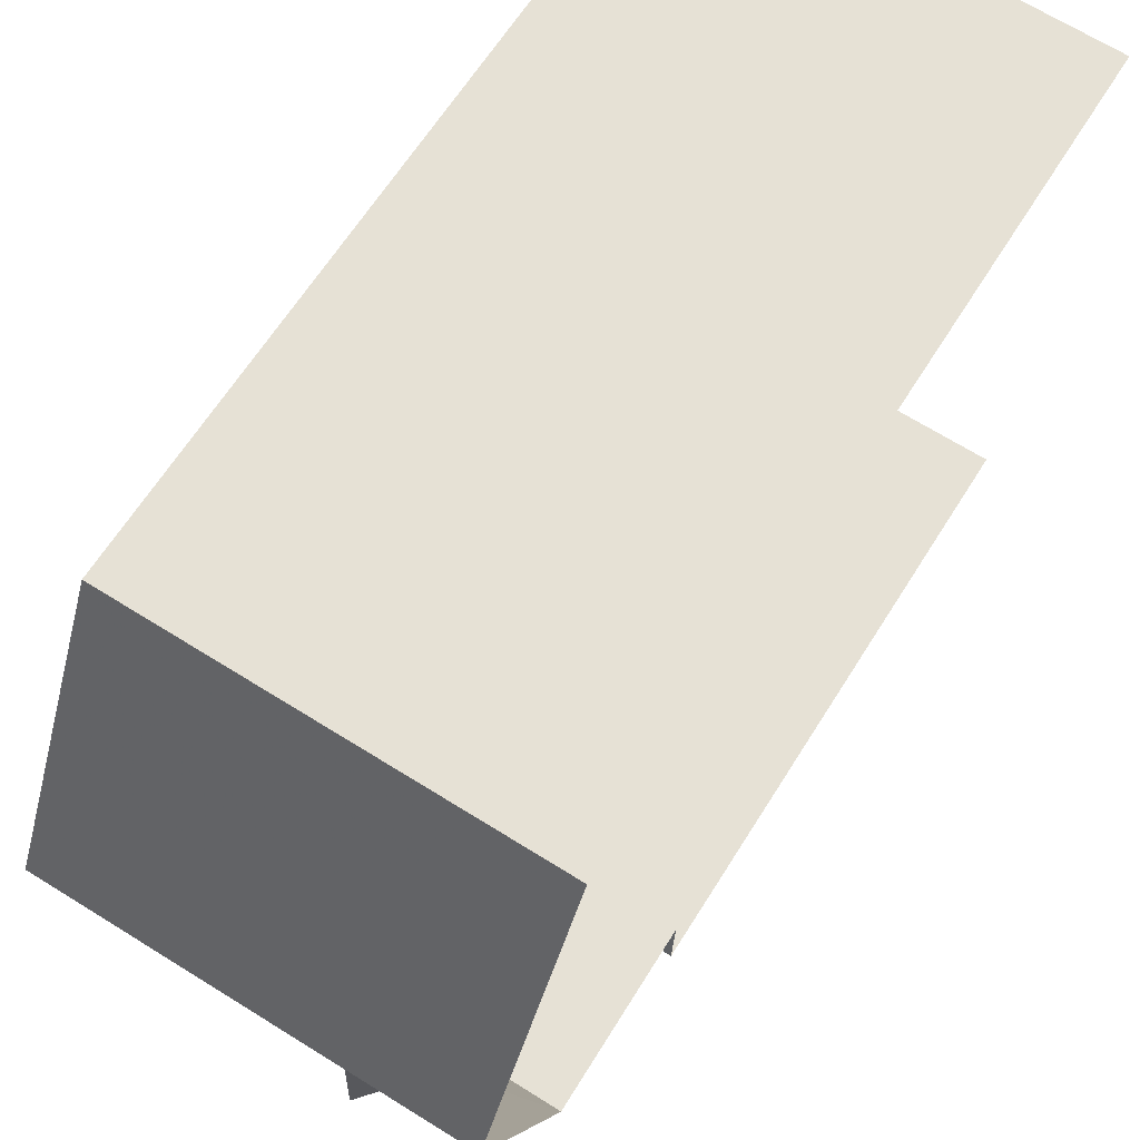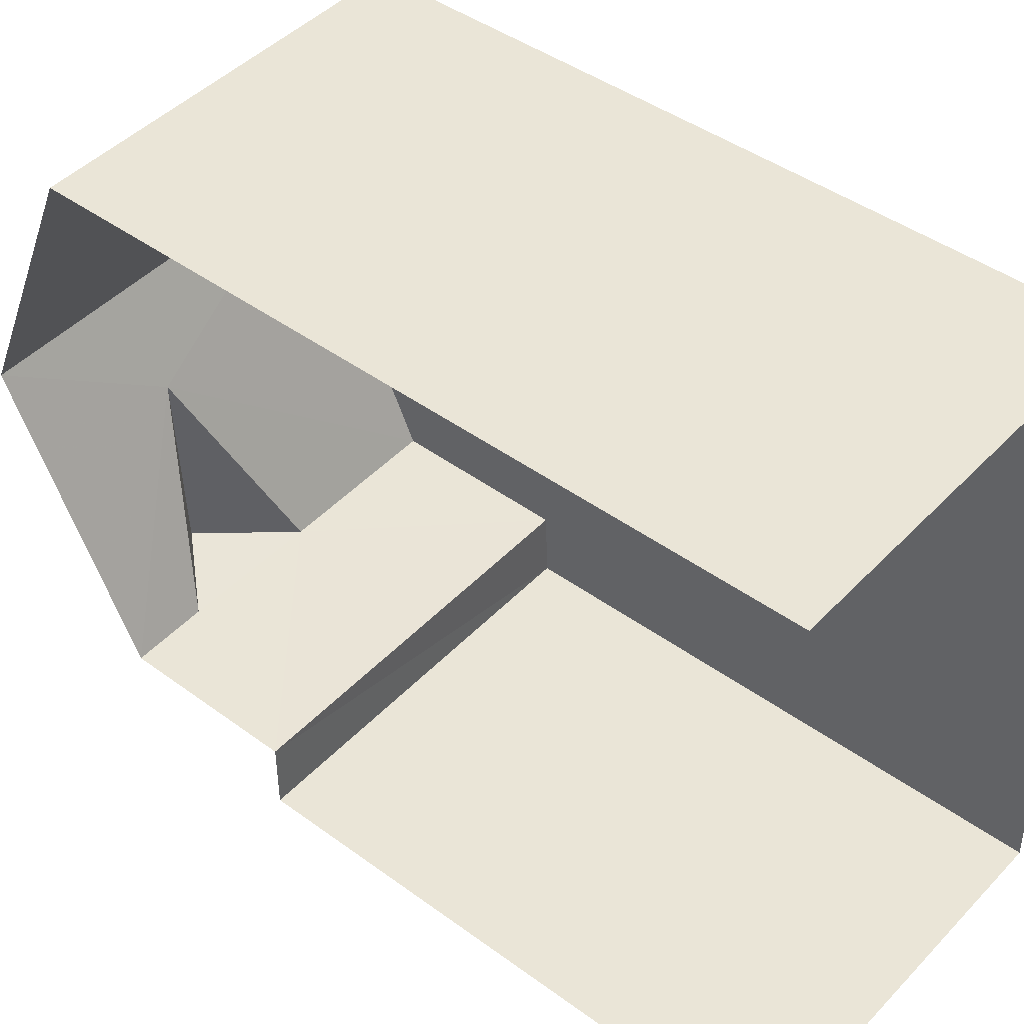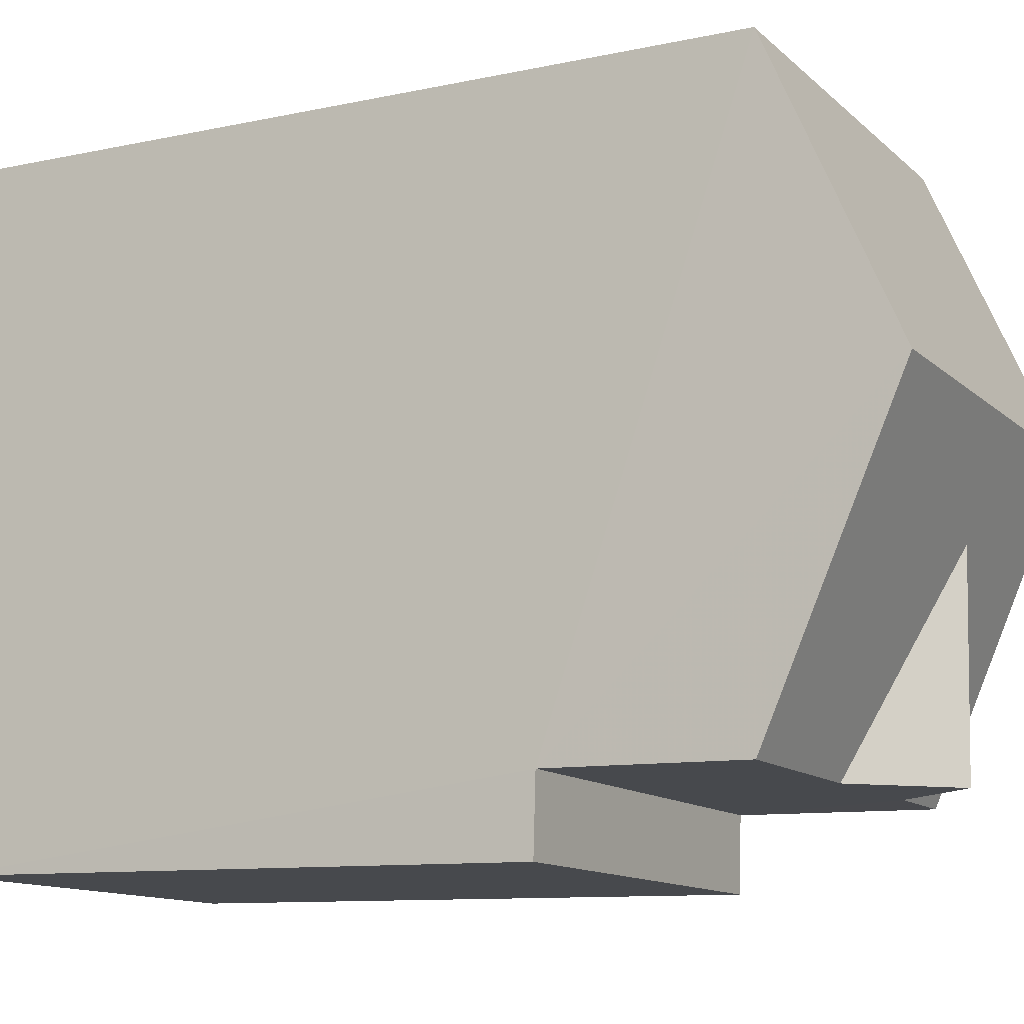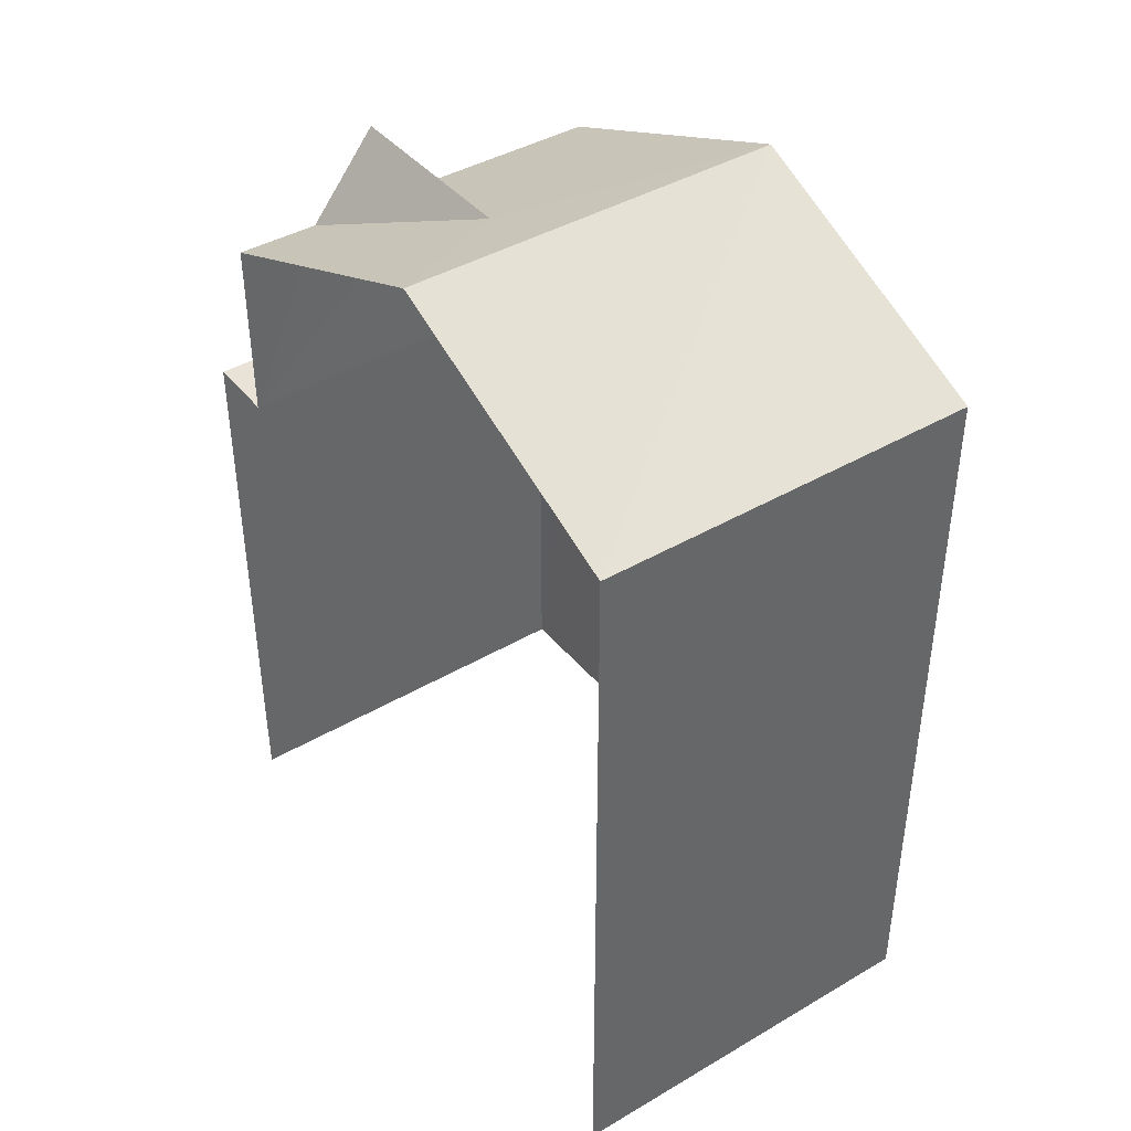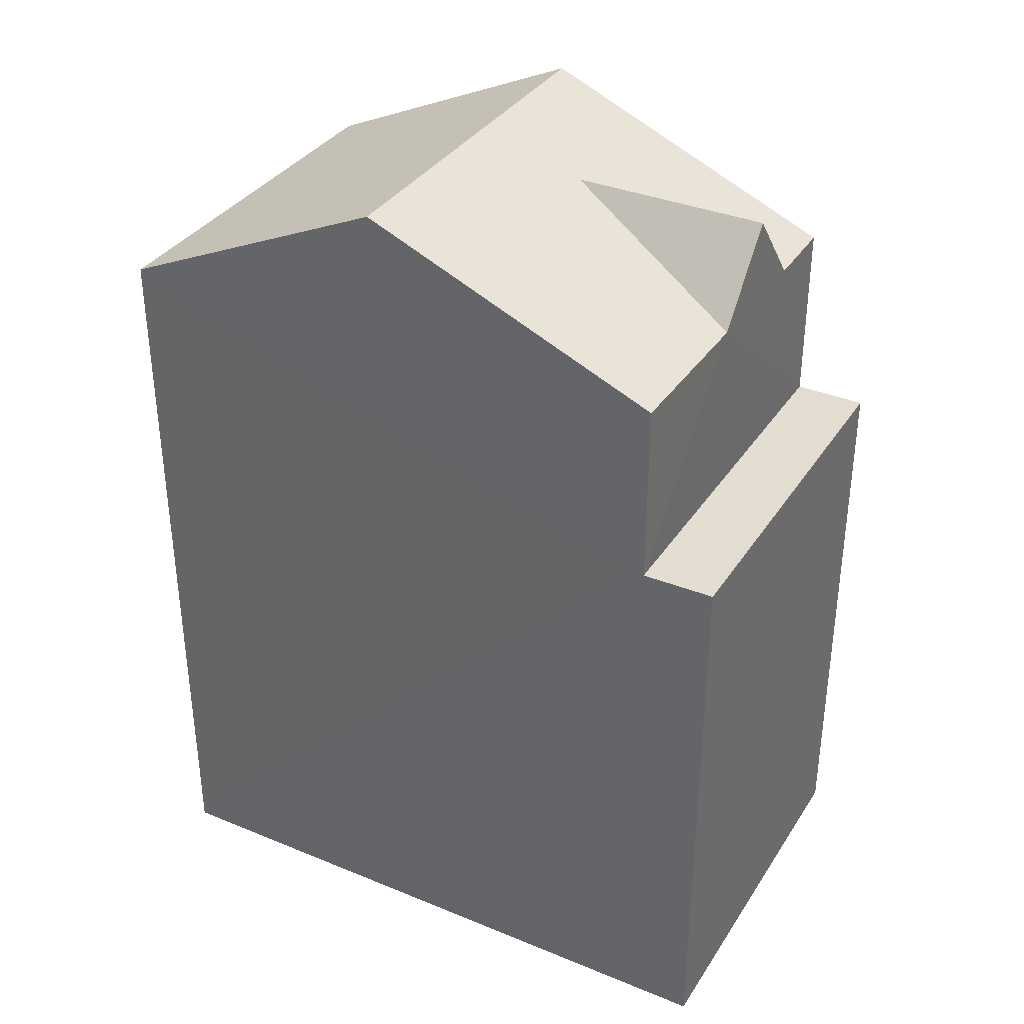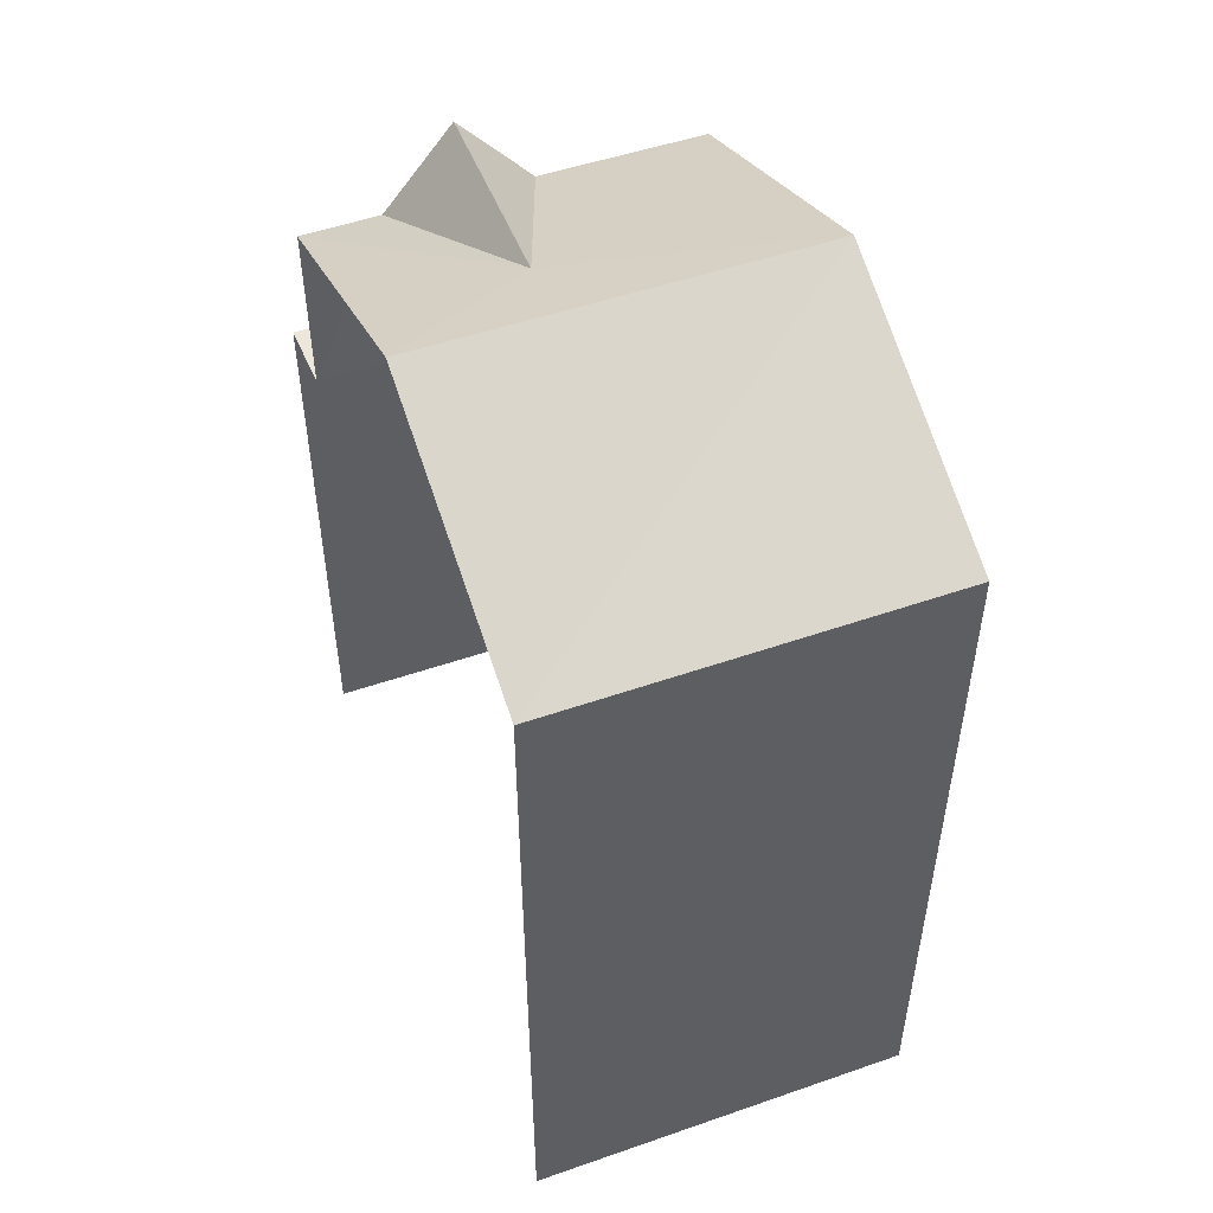
<metadata>
{"format":"obj","ext":"obj","renderer":"f3d","projection":"perspective","resolution":1024,"background":"white","views":[{"elev":63.9,"azim":31.9,"up":"+Y"},{"elev":43.8,"azim":130.7,"up":"+Y"},{"elev":-10.3,"azim":-61.5,"up":"+Y"},{"elev":41.5,"azim":142.3,"up":"+Z"},{"elev":35.2,"azim":-63.4,"up":"+Z"},{"elev":50.7,"azim":157.1,"up":"+Z"}]}
</metadata>
<code>
v -3.738e+05 -1.036e+05 26.66
v -3.738e+05 -1.036e+05 26.65
v -3.738e+05 -1.036e+05 26.65
v -3.738e+05 -1.036e+05 26.66
v -3.738e+05 -1.036e+05 34.48
v -3.738e+05 -1.036e+05 34.48
v -3.738e+05 -1.036e+05 34.48
v -3.738e+05 -1.036e+05 34.48
v -3.738e+05 -1.036e+05 36.98
v -3.738e+05 -1.036e+05 38.13
v -3.738e+05 -1.036e+05 38.13
v -3.738e+05 -1.036e+05 36.98
v -3.738e+05 -1.036e+05 36.98
v -3.738e+05 -1.036e+05 38.7
v -3.738e+05 -1.036e+05 38.7
v -3.738e+05 -1.036e+05 36.98
v -3.738e+05 -1.036e+05 36.98
v -3.738e+05 -1.036e+05 36.98
f 1 2 3
f 4 1 3
f 12 15 5
f 12 5 3
f 15 17 5
f 3 5 4
f 4 5 7
f 5 6 7
f 5 8 6
f 9 10 11
f 12 13 14
f 15 12 14
f 10 16 11
f 9 17 10
f 17 15 10
f 16 10 18
f 10 15 14
f 18 10 14
f 6 1 4
f 7 6 4
f 13 3 2
f 13 12 3
f 14 13 8
f 18 14 8
f 13 2 8
f 8 2 1
f 8 1 6
f 18 8 16
f 11 16 9
f 9 5 17
f 16 8 5
f 9 16 5

</code>
